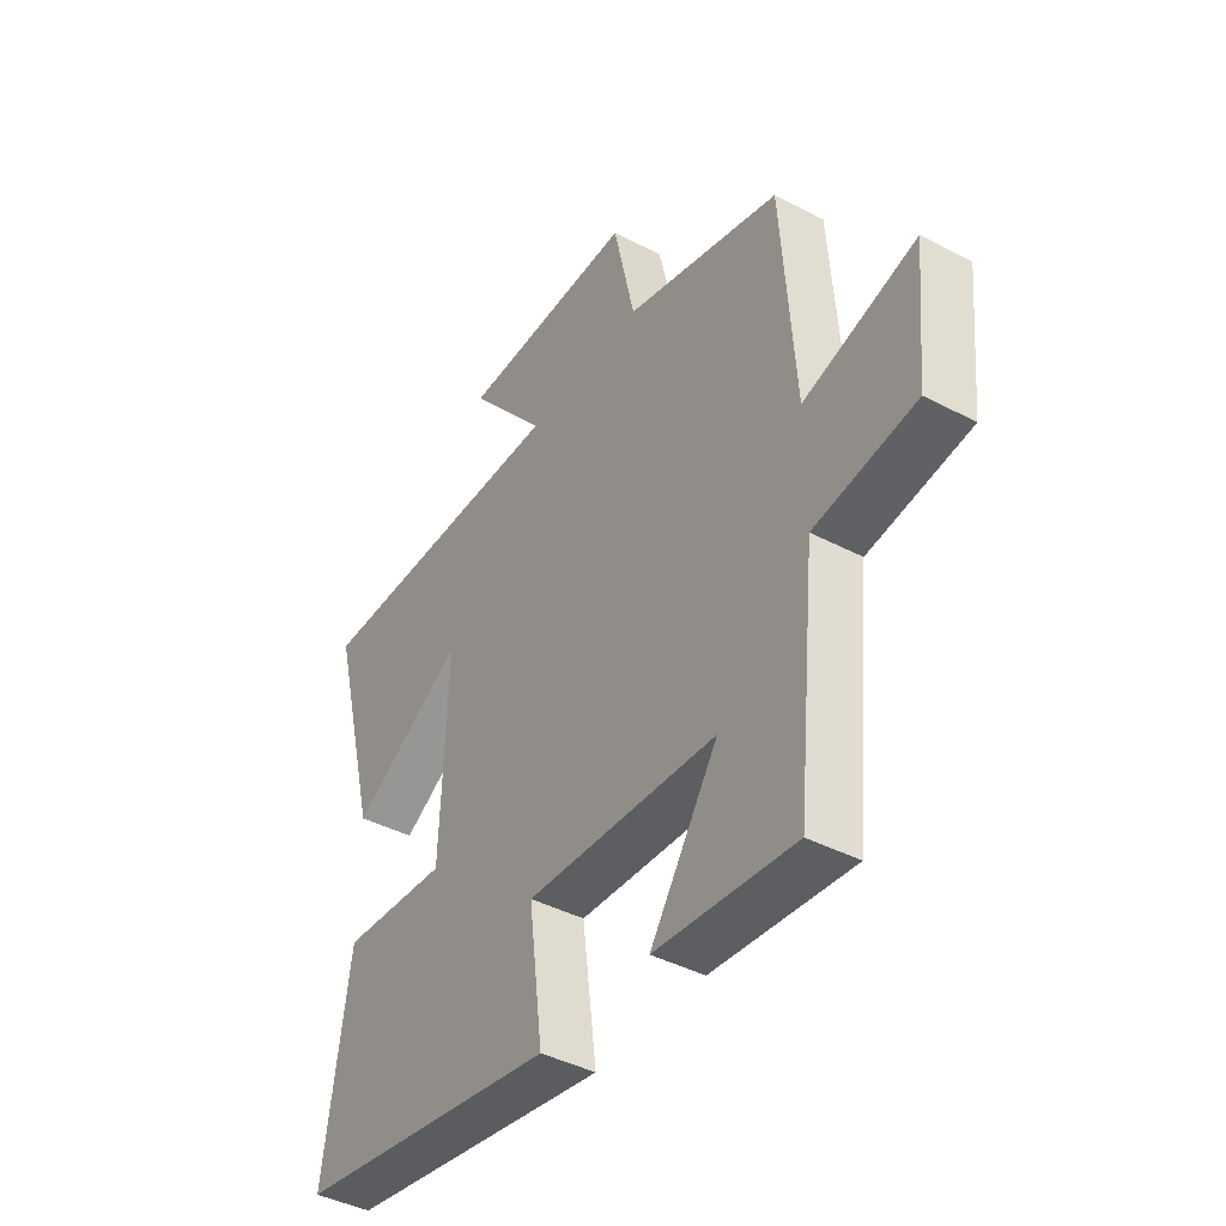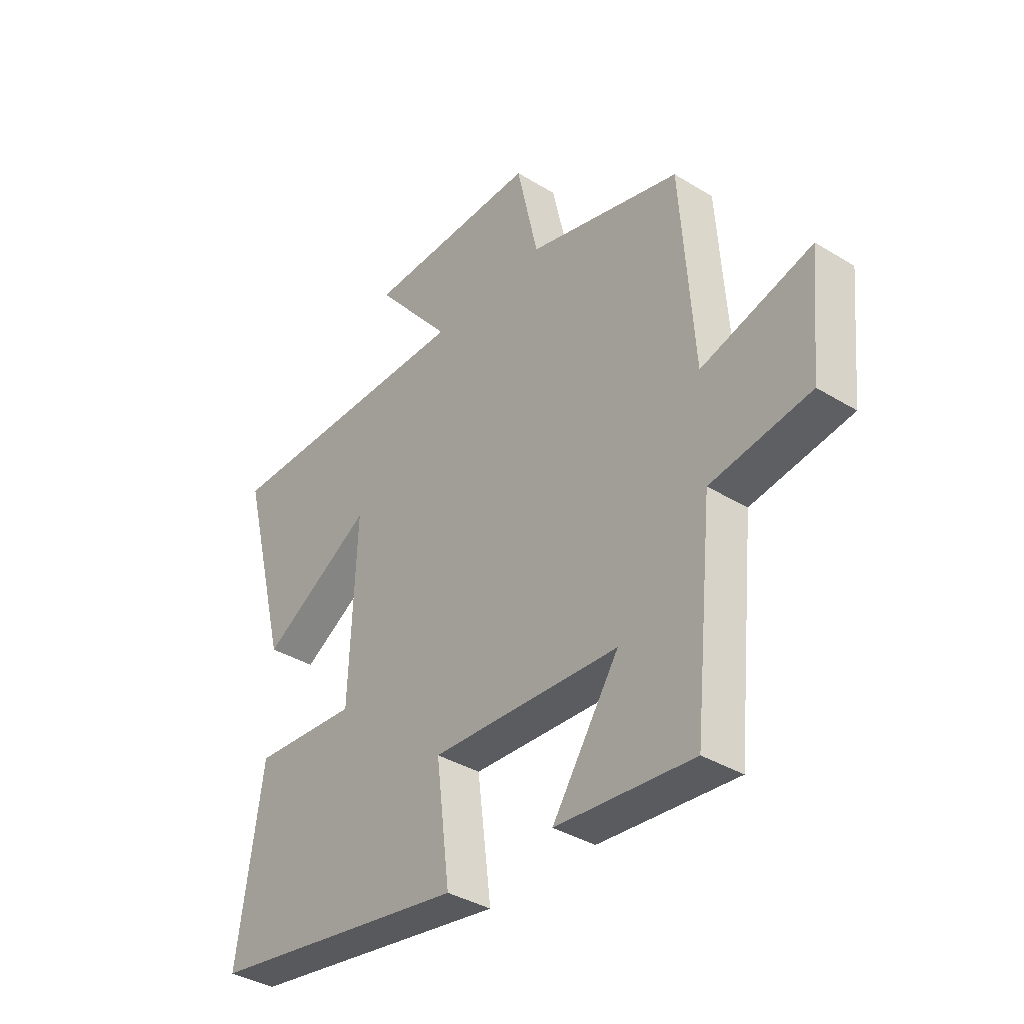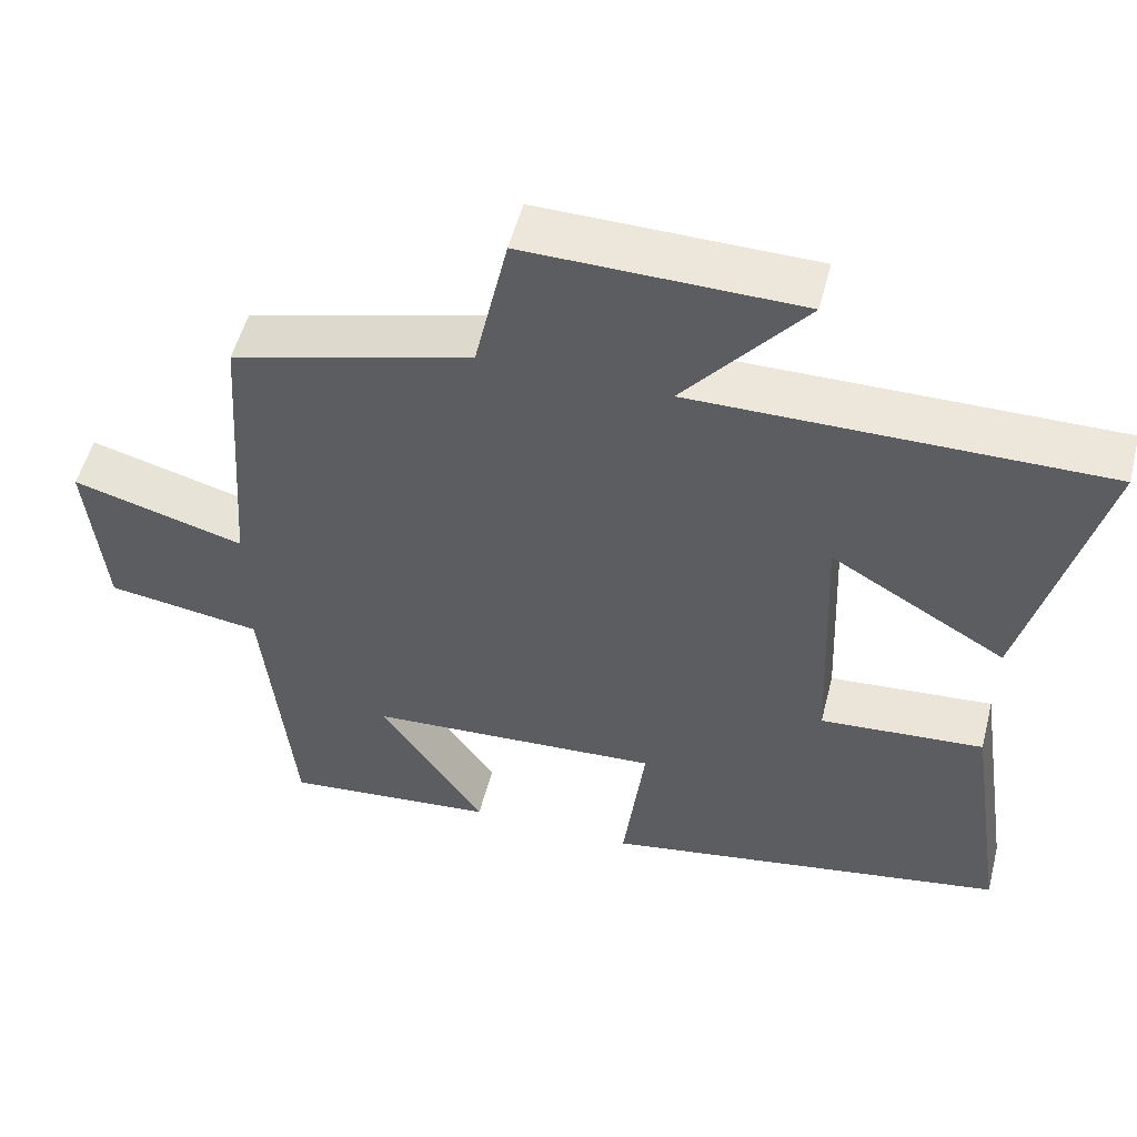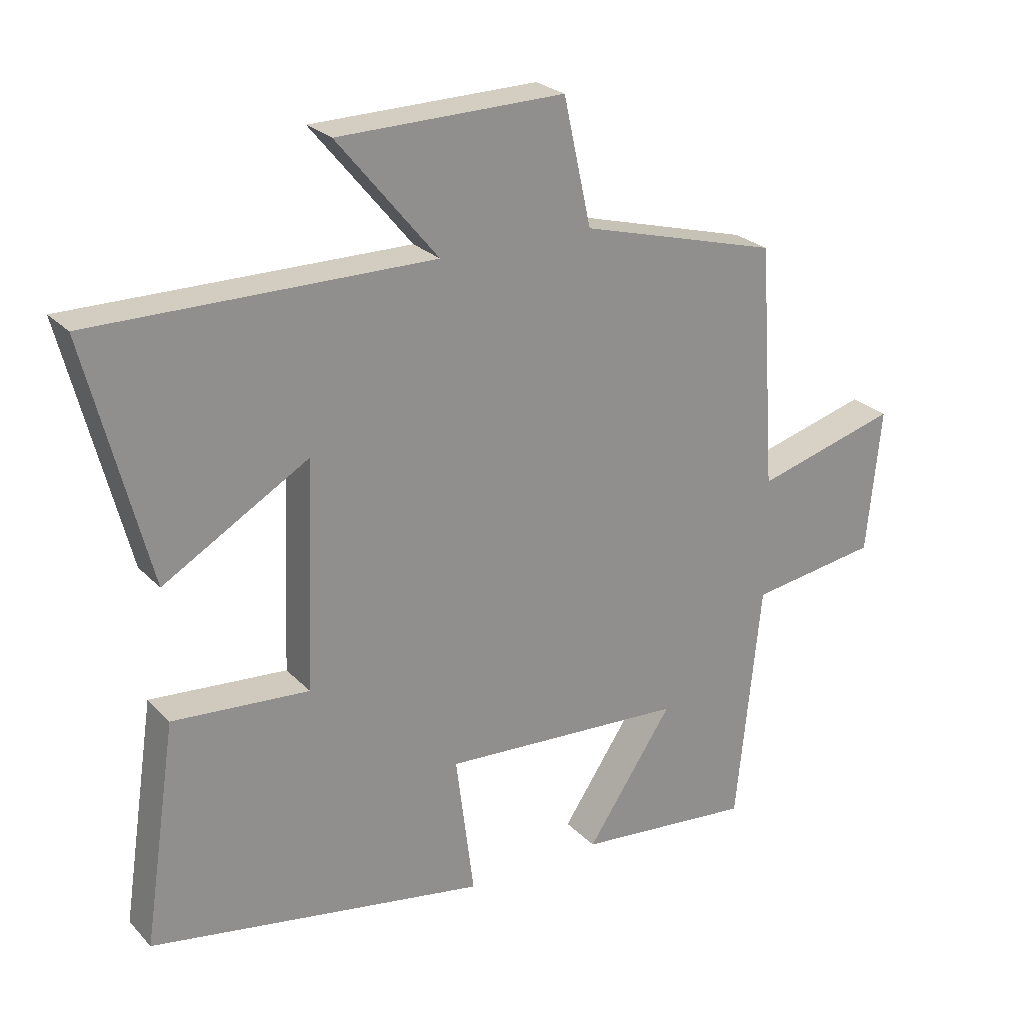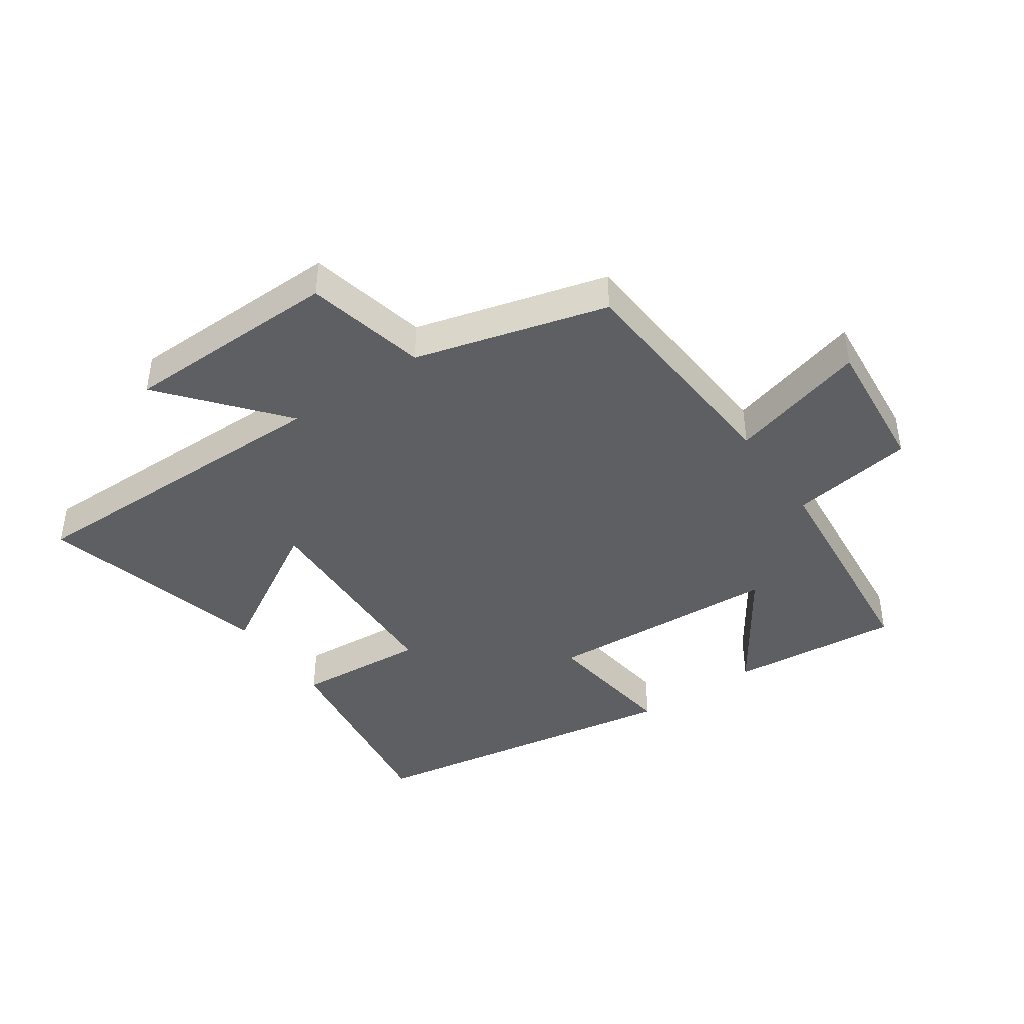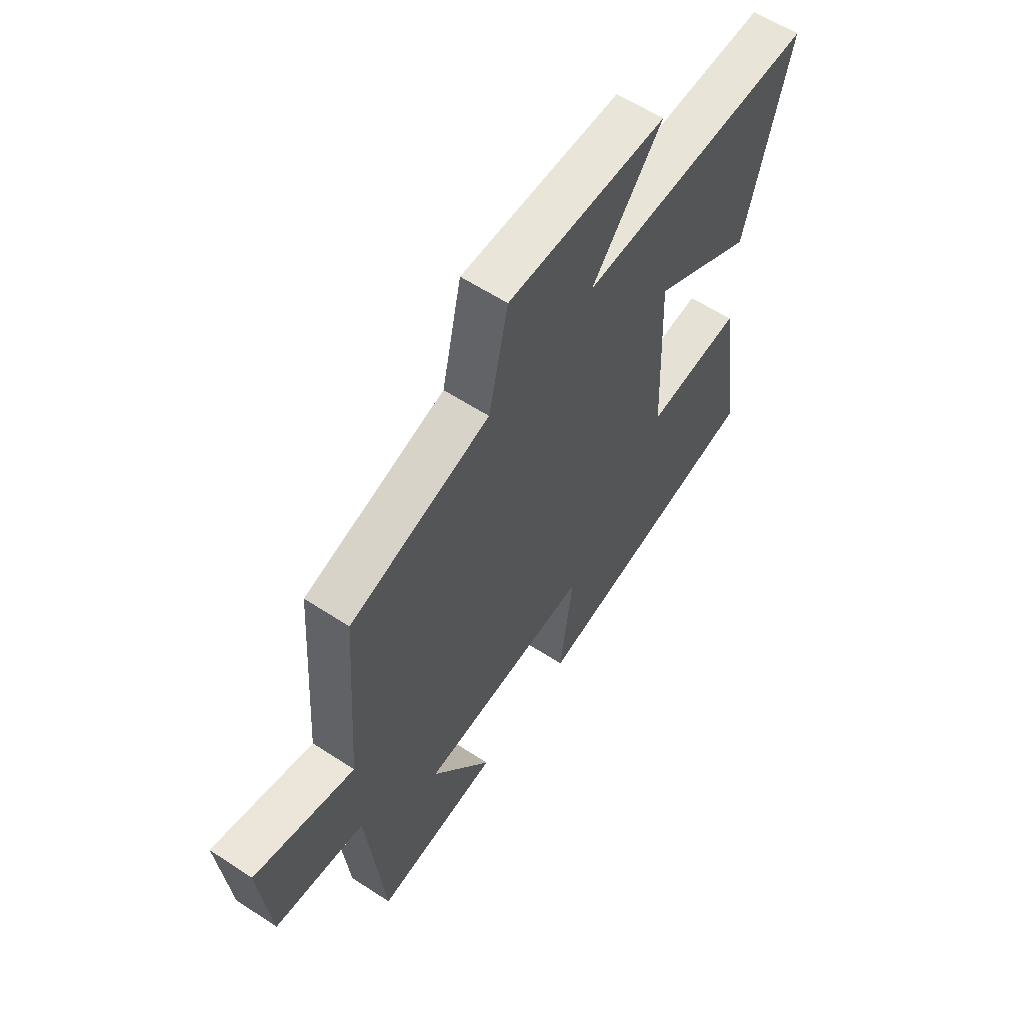
<metadata>
{"format":"obj","ext":"obj","renderer":"f3d","projection":"perspective","resolution":1024,"background":"white","views":[{"elev":-41.9,"azim":57.7,"up":"+Z"},{"elev":-37.1,"azim":51.7,"up":"+Z"},{"elev":52.8,"azim":-165.7,"up":"+Z"},{"elev":24.9,"azim":-32.3,"up":"+Z"},{"elev":-42.0,"azim":34.8,"up":"+Y"},{"elev":59.4,"azim":124.0,"up":"+Z"}]}
</metadata>
<code>
v 0.462 0.07 -0.526
v 0.188 0.07 -0.5
v 0.322 0.07 -0.3
v -0.056 0.07 -0.278
v -0.028 0.07 -0.5
v -0.551 0.07 -0.412
v -0.5 0.07 -0.071
v -0.289 0.07 -0.087
v -0.275 0.07 0.261
v -0.5 0.07 0.129
v -0.596 0.07 0.503
v -0.072 0.07 0.5
v -0.227 0.07 0.688
v 0.123 0.07 0.694
v 0.166 0.07 0.5
v 0.474 0.07 0.416
v 0.5 0.07 0.04
v 0.721 0.07 0.102
v 0.699 0.07 -0.122
v 0.5 0.07 -0.152
v 0.462 0 -0.526
v 0.188 0 -0.5
v 0.322 0 -0.3
v -0.056 0 -0.278
v -0.028 0 -0.5
v -0.551 0 -0.412
v -0.5 0 -0.071
v -0.289 0 -0.087
v -0.275 0 0.261
v -0.5 0 0.129
v -0.596 0 0.503
v -0.072 0 0.5
v -0.227 0 0.688
v 0.123 0 0.694
v 0.166 0 0.5
v 0.474 0 0.416
v 0.5 0 0.04
v 0.721 0 0.102
v 0.699 0 -0.122
v 0.5 0 -0.152
f 17 18 19 20
f 17 20 1
f 16 17 1
f 15 16 1
f 12 13 14 15
f 12 15 1
f 9 10 11 12
f 8 9 12
f 6 7 8
f 5 6 8
f 4 5 8
f 3 4 8 12
f 1 2 3
f 1 3 12
f 40 39 38 37
f 21 40 37
f 21 37 36
f 21 36 35
f 35 34 33 32
f 21 35 32
f 32 31 30 29
f 32 29 28
f 28 27 26
f 28 26 25
f 28 25 24
f 32 28 24 23
f 23 22 21
f 32 23 21
f 1 21 22 2
f 2 22 23 3
f 3 23 24 4
f 4 24 25 5
f 5 25 26 6
f 6 26 27 7
f 7 27 28 8
f 8 28 29 9
f 9 29 30 10
f 10 30 31 11
f 11 31 32 12
f 12 32 33 13
f 13 33 34 14
f 14 34 35 15
f 15 35 36 16
f 16 36 37 17
f 17 37 38 18
f 18 38 39 19
f 19 39 40 20
f 20 40 21 1

</code>
